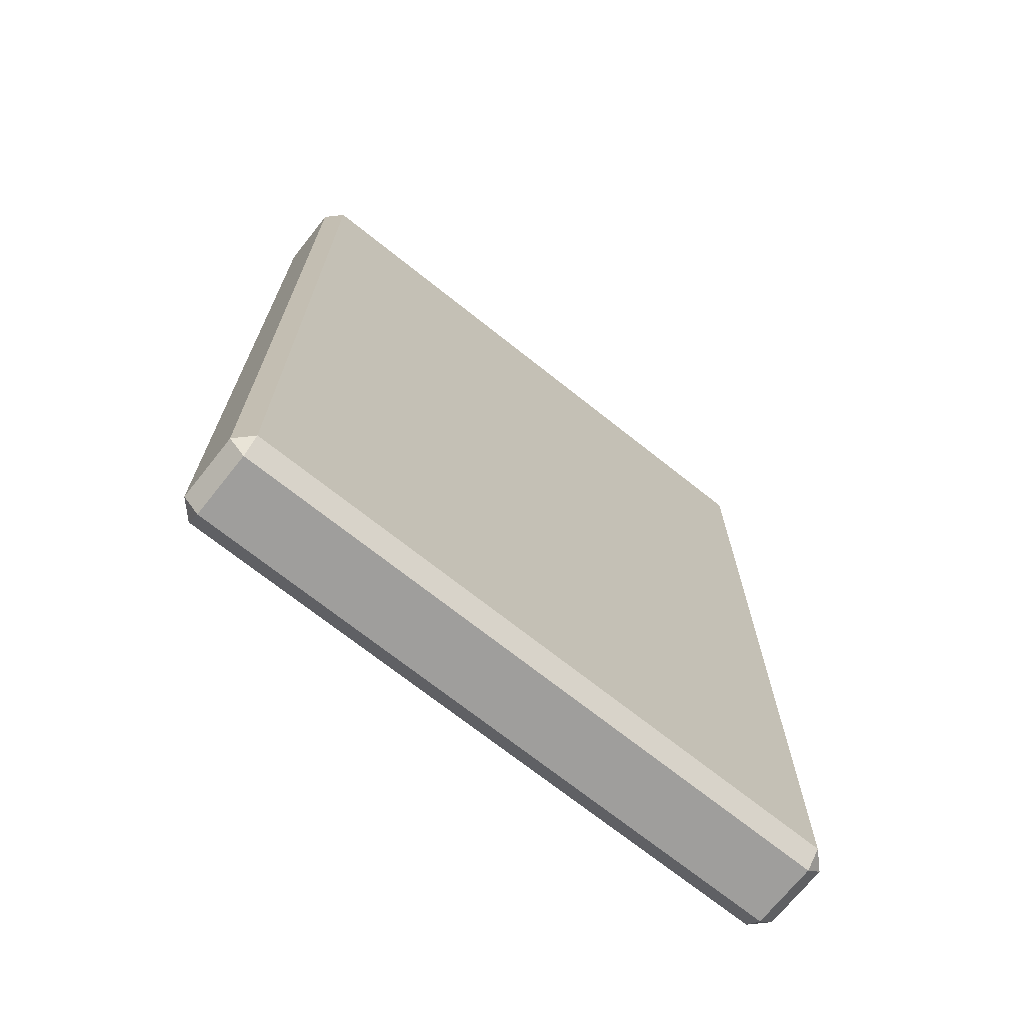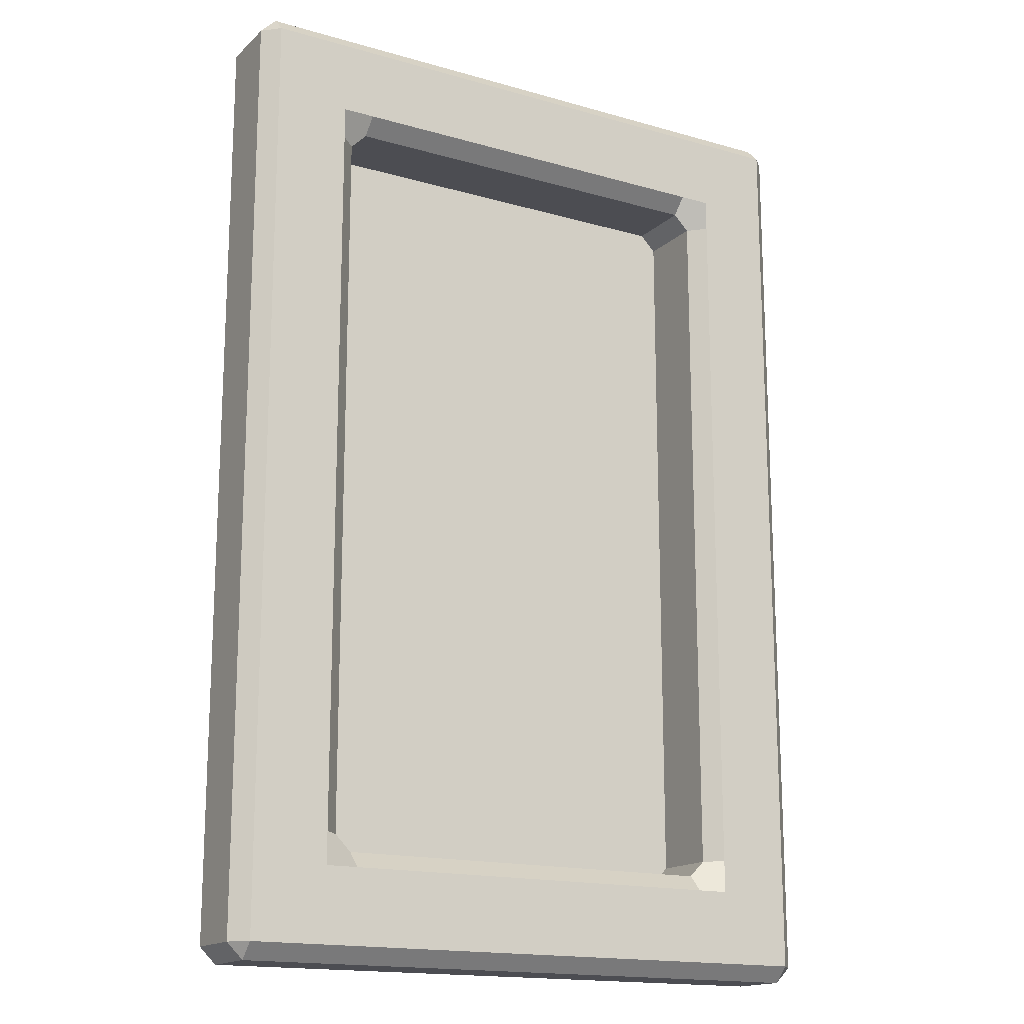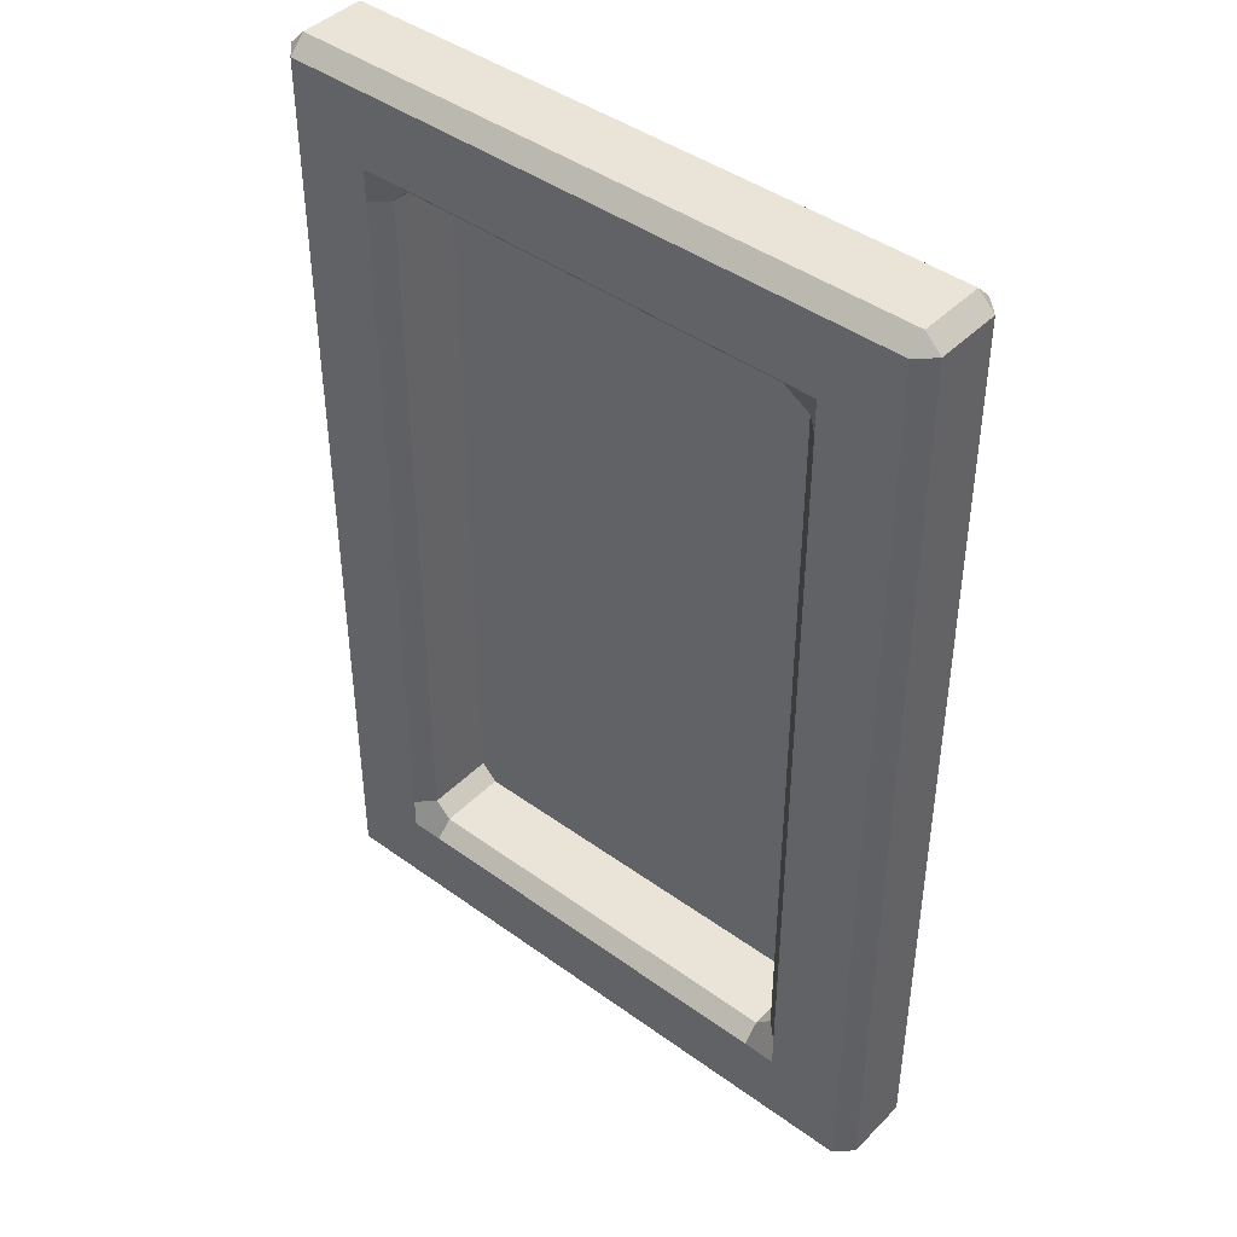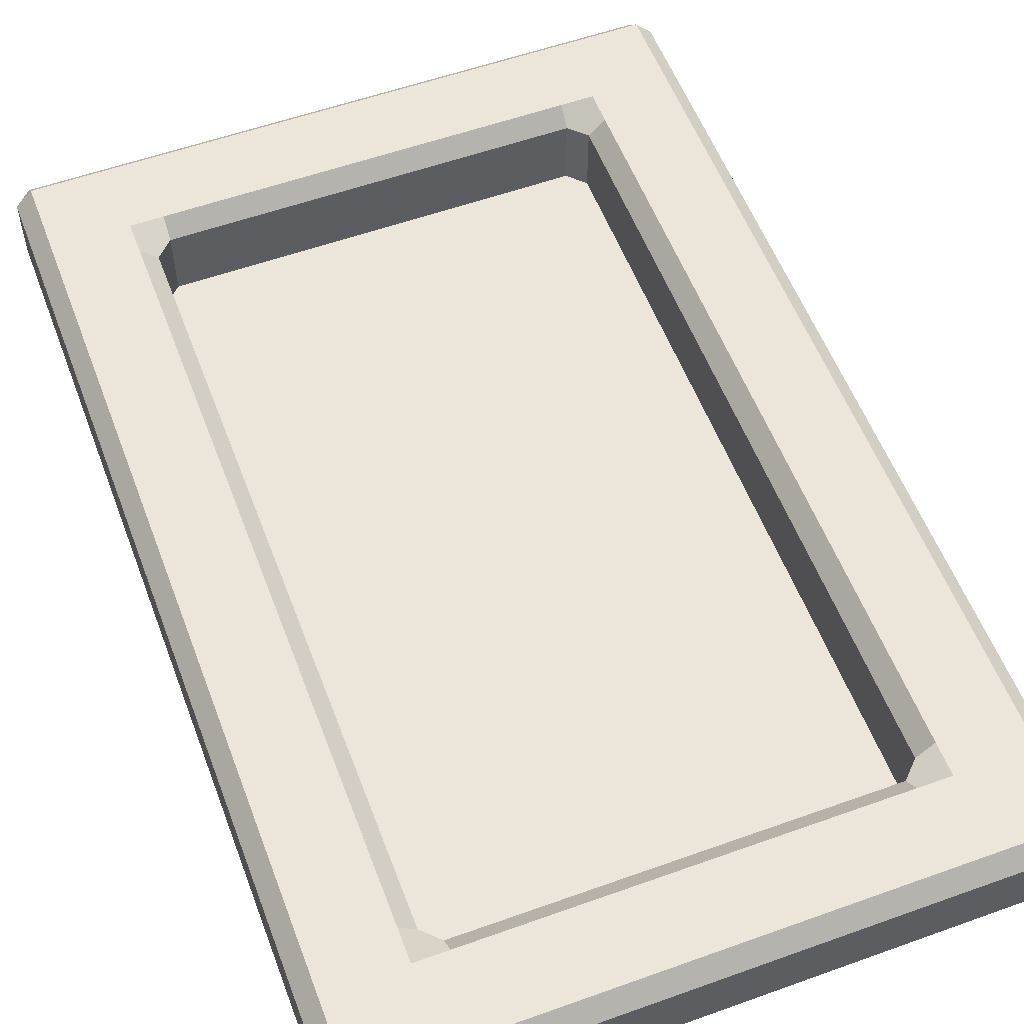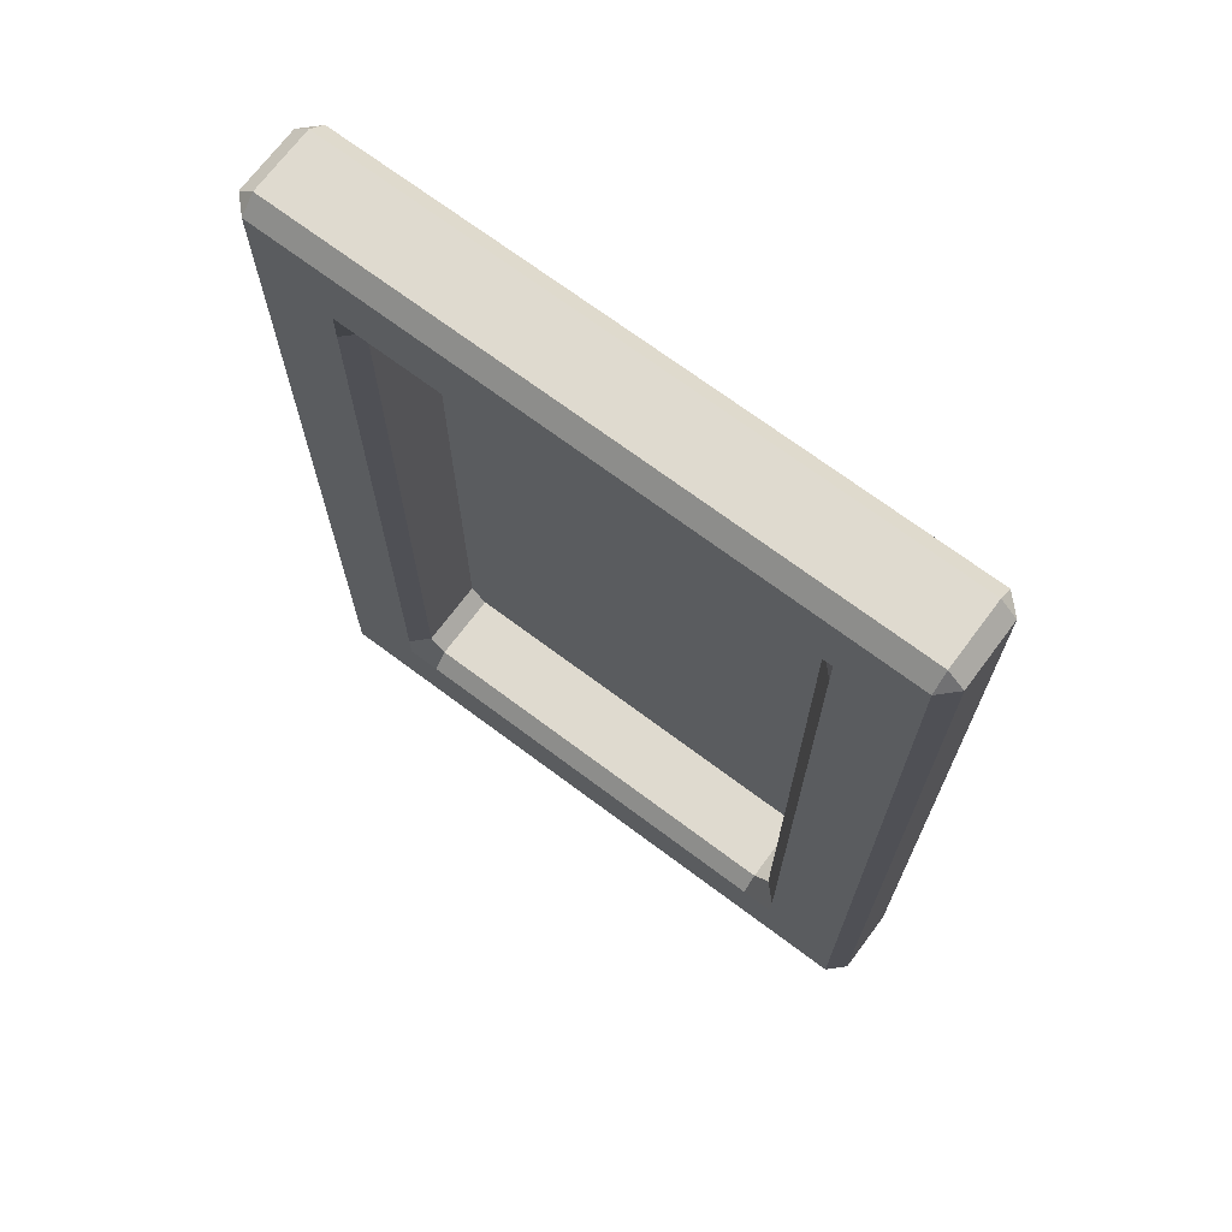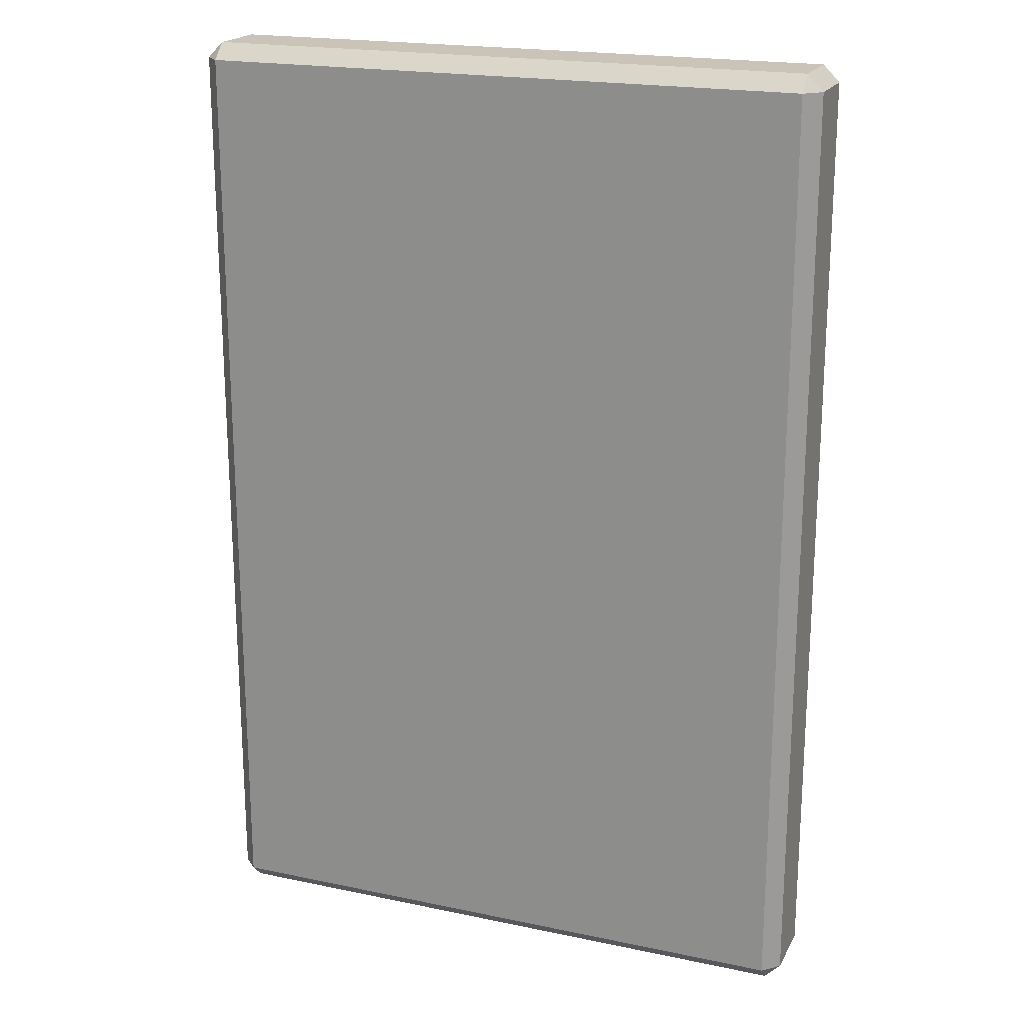
<metadata>
{"format":"obj","ext":"obj","renderer":"f3d","projection":"perspective","resolution":1024,"background":"white","views":[{"elev":-70.9,"azim":141.5,"up":"+Y"},{"elev":-16.4,"azim":-30.3,"up":"+Y"},{"elev":43.2,"azim":40.6,"up":"+Y"},{"elev":56.2,"azim":159.4,"up":"+Z"},{"elev":70.6,"azim":36.8,"up":"+Y"},{"elev":20.0,"azim":-158.8,"up":"+Y"}]}
</metadata>
<code>
o Cube
v 0.95 1.45 -0.2
v 0.95 1.5 -0.15
v 1 1.45 -0.15
v 0.95 1.45 0.1007
v 1 1.45 0.05067
v 0.95 1.5 0.05067
v 0.95 1.221 -0.2
v 1 1.221 -0.15
v 1 1.121 -0.15
v 0.95 1.121 -0.2
v 0.95 1.221 0.1007
v 0.95 1.121 0.1007
v 1 1.121 0.05067
v 1 1.221 0.05067
v 0.6159 1.5 -0.15
v 0.7159 1.5 -0.15
v 0.7159 1.45 -0.2
v 0.6159 1.45 -0.2
v 0.6159 1.5 0.05067
v 0.6159 1.45 0.1007
v 0.7159 1.45 0.1007
v 0.7159 1.5 0.05067
v 0.6159 1.221 -0.2
v 0.7159 1.221 -0.2
v 0.7159 1.121 -0.2
v 0.6159 1.121 -0.2
v 0.6659 1.121 0.05067
v 0.7159 1.121 0.1007
v 0.7159 1.221 0.1007
v 0.6159 1.221 0.1007
v 0.6159 1.171 0.05067
v 0.6659 1.121 -0.1634
v 0.6159 1.171 -0.1634
v -0.95 1.45 -0.2
v -1 1.45 -0.15
v -0.95 1.5 -0.15
v -0.95 1.45 0.1007
v -0.95 1.5 0.05067
v -1 1.45 0.05067
v -0.05 1.45 0.1007
v 0.05 1.45 0.1007
v 0.05 1.5 0.05067
v -0.05 1.5 0.05067
v -0.05 1.45 -0.2
v -0.05 1.5 -0.15
v 0.05 1.5 -0.15
v 0.05 1.45 -0.2
v -0.95 1.221 -0.2
v -0.95 1.121 -0.2
v -1 1.121 -0.15
v -1 1.221 -0.15
v -0.95 1.221 0.1007
v -1 1.221 0.05067
v -1 1.121 0.05067
v -0.95 1.121 0.1007
v -0.05 1.221 0.1007
v -0.05 1.171 0.05067
v 0.05 1.171 0.05067
v 0.05 1.221 0.1007
v -0.05 1.221 -0.2
v 0.05 1.221 -0.2
v 0.05 1.121 -0.2
v -0.05 1.121 -0.2
v -0.6159 1.5 -0.15
v -0.6159 1.45 -0.2
v -0.7159 1.45 -0.2
v -0.7159 1.5 -0.15
v -0.6159 1.5 0.05067
v -0.7159 1.5 0.05067
v -0.7159 1.45 0.1007
v -0.6159 1.45 0.1007
v -0.6159 1.221 -0.2
v -0.6159 1.121 -0.2
v -0.7159 1.121 -0.2
v -0.7159 1.221 -0.2
v -0.6659 1.121 0.05067
v -0.6159 1.171 0.05067
v -0.6159 1.221 0.1007
v -0.7159 1.221 0.1007
v -0.7159 1.121 0.1007
v 0.05 1.171 -0.1634
v -0.05 1.171 -0.1634
v -0.6159 1.171 -0.1634
v -0.6659 1.121 -0.1634
v 1 -0.05 -0.15
v 0.95 -0.05 -0.2
v 0.95 0.05 -0.2
v 1 0.05 -0.15
v 1 -0.05 0.05067
v 1 0.05 0.05067
v 0.95 0.05 0.1007
v 0.95 -0.05 0.1007
v 0.95 -1.45 -0.2
v 1 -1.45 -0.15
v 0.95 -1.5 -0.15
v 0.95 -1.45 0.1007
v 0.95 -1.5 0.05067
v 1 -1.45 0.05067
v 0.95 -1.221 -0.2
v 0.95 -1.121 -0.2
v 1 -1.121 -0.15
v 1 -1.221 -0.15
v 0.95 -1.221 0.1007
v 1 -1.221 0.05067
v 1 -1.121 0.05067
v 0.95 -1.121 0.1007
v 0.6159 -0.05 -0.2
v 0.6159 0.05 -0.2
v 0.7159 0.05 -0.2
v 0.7159 -0.05 -0.2
v 0.7159 -0.05 0.1007
v 0.7159 0.05 0.1007
v 0.6659 0.05 0.05067
v 0.6659 -0.05 0.05067
v 0.6159 -1.5 -0.15
v 0.6159 -1.45 -0.2
v 0.7159 -1.45 -0.2
v 0.7159 -1.5 -0.15
v 0.6159 -1.5 0.05067
v 0.7159 -1.5 0.05067
v 0.7159 -1.45 0.1007
v 0.6159 -1.45 0.1007
v 0.6159 -1.221 -0.2
v 0.6159 -1.121 -0.2
v 0.7159 -1.121 -0.2
v 0.7159 -1.221 -0.2
v 0.6659 -1.121 0.05067
v 0.6159 -1.171 0.05067
v 0.6159 -1.221 0.1007
v 0.7159 -1.221 0.1007
v 0.7159 -1.121 0.1007
v 0.6659 -0.05 -0.1634
v 0.6659 0.05 -0.1634
v 0.6159 -1.171 -0.1634
v 0.6659 -1.121 -0.1634
v -1 -0.05 -0.15
v -1 0.05 -0.15
v -0.95 0.05 -0.2
v -0.95 -0.05 -0.2
v -1 -0.05 0.05067
v -0.95 -0.05 0.1007
v -0.95 0.05 0.1007
v -1 0.05 0.05067
v 0.05 -0.05 -0.2
v -0.05 -0.05 -0.2
v -0.05 0.05 -0.2
v 0.05 0.05 -0.2
v -0.95 -1.45 -0.2
v -0.95 -1.5 -0.15
v -1 -1.45 -0.15
v -0.95 -1.45 0.1007
v -1 -1.45 0.05067
v -0.95 -1.5 0.05067
v -0.05 -1.45 0.1007
v -0.05 -1.5 0.05067
v 0.05 -1.5 0.05067
v 0.05 -1.45 0.1007
v -0.05 -1.45 -0.2
v 0.05 -1.45 -0.2
v 0.05 -1.5 -0.15
v -0.05 -1.5 -0.15
v -0.95 -1.221 -0.2
v -1 -1.221 -0.15
v -1 -1.121 -0.15
v -0.95 -1.121 -0.2
v -0.95 -1.221 0.1007
v -0.95 -1.121 0.1007
v -1 -1.121 0.05067
v -1 -1.221 0.05067
v -0.05 -1.221 0.1007
v 0.05 -1.221 0.1007
v 0.05 -1.171 0.05067
v -0.05 -1.171 0.05067
v -0.05 -1.221 -0.2
v -0.05 -1.121 -0.2
v 0.05 -1.121 -0.2
v 0.05 -1.221 -0.2
v -0.6159 -0.05 -0.2
v -0.7159 -0.05 -0.2
v -0.7159 0.05 -0.2
v -0.6159 0.05 -0.2
v -0.7159 -0.05 0.1007
v -0.6659 -0.05 0.05067
v -0.6659 0.05 0.05067
v -0.7159 0.05 0.1007
v -0.6159 -1.5 -0.15
v -0.7159 -1.5 -0.15
v -0.7159 -1.45 -0.2
v -0.6159 -1.45 -0.2
v -0.6159 -1.5 0.05067
v -0.6159 -1.45 0.1007
v -0.7159 -1.45 0.1007
v -0.7159 -1.5 0.05067
v -0.6159 -1.221 -0.2
v -0.7159 -1.221 -0.2
v -0.7159 -1.121 -0.2
v -0.6159 -1.121 -0.2
v -0.6659 -1.121 0.05067
v -0.7159 -1.121 0.1007
v -0.7159 -1.221 0.1007
v -0.6159 -1.221 0.1007
v -0.6159 -1.171 0.05067
v -0.6659 0.05 -0.1634
v -0.6659 -0.05 -0.1634
v -0.05 -1.171 -0.1634
v 0.05 -1.171 -0.1634
v -0.6659 -1.121 -0.1634
v -0.6159 -1.171 -0.1634
f 34 66 75 48
f 30 20 41 59
f 2 16 22 6
f 26 108 147 62
f 15 46 42 19
f 31 58 81 33
f 91 12 28 112
f 88 9 13 90
f 8 3 5 14
f 10 87 109 25
f 11 4 21 29
f 18 23 61 47
f 113 27 32 133
f 85 89 105 101
f 65 44 60 72
f 36 38 69 67
f 64 68 43 45
f 49 74 180 138
f 184 203 84 76
f 142 185 80 55
f 137 143 54 50
f 51 53 39 35
f 78 56 40 71
f 52 79 70 37
f 77 83 82 57
f 73 63 146 181
f 116 159 177 123
f 129 171 157 122
f 95 97 120 118
f 128 134 206 172
f 115 119 156 160
f 114 132 135 127
f 100 125 110 86
f 92 111 131 106
f 102 104 98 94
f 124 176 144 107
f 103 130 121 96
f 93 117 126 99
f 136 164 168 140
f 189 194 174 158
f 149 187 193 153
f 186 161 155 190
f 202 173 205 208
f 148 162 195 188
f 165 139 179 196
f 141 167 199 182
f 163 150 152 169
f 201 191 154 170
f 166 151 192 200
f 197 178 145 175
f 183 198 207 204
f 1 2 3
f 4 5 6
f 7 8 9 10
f 11 12 13 14
f 15 16 17 18
f 19 20 21 22
f 23 24 25 26
f 27 28 29 30 31
f 34 35 36
f 37 38 39
f 40 41 42 43
f 44 45 46 47
f 48 49 50 51
f 52 53 54 55
f 56 57 58 59
f 60 61 62 63
f 64 65 66 67
f 68 69 70 71
f 72 73 74 75
f 76 77 78 79 80
f 85 86 87 88
f 89 90 91 92
f 93 94 95
f 96 97 98
f 99 100 101 102
f 103 104 105 106
f 107 108 109 110
f 111 112 113 114
f 115 116 117 118
f 119 120 121 122
f 123 124 125 126
f 127 128 129 130 131
f 136 137 138 139
f 140 141 142 143
f 144 145 146 147
f 148 149 150
f 151 152 153
f 154 155 156 157
f 158 159 160 161
f 162 163 164 165
f 166 167 168 169
f 170 171 172 173
f 174 175 176 177
f 178 179 180 181
f 182 183 184 185
f 186 187 188 189
f 190 191 192 193
f 194 195 196 197
f 198 199 200 201 202
f 88 90 89 85
f 107 144 147 108
f 7 1 3 8
f 31 33 32 27
f 14 5 4 11
f 87 10 9 88
f 59 41 40 56
f 60 44 47 61
f 2 6 5 3
f 18 47 46 15
f 19 42 41 20
f 42 46 45 43
f 90 13 12 91
f 57 82 81 58
f 146 63 62 147
f 26 62 61 23
f 30 59 58 31
f 8 14 13 9
f 86 110 109 87
f 91 112 111 92
f 1 17 16 2
f 6 22 21 4
f 10 25 24 7
f 11 29 28 12
f 108 26 25 109
f 23 18 17 24
f 20 30 29 21
f 15 19 22 16
f 27 113 112 28
f 132 114 113 133
f 136 140 143 137
f 181 146 145 178
f 51 35 34 48
f 76 84 83 77
f 52 37 39 53
f 137 50 49 138
f 35 39 38 36
f 64 45 44 65
f 71 40 43 68
f 142 55 54 143
f 72 60 63 73
f 77 57 56 78
f 50 54 53 51
f 138 180 179 139
f 141 182 185 142
f 36 67 66 34
f 37 70 69 38
f 48 75 74 49
f 55 80 79 52
f 180 74 73 181
f 75 66 65 72
f 70 79 78 71
f 67 69 68 64
f 80 185 184 76
f 203 184 183 204
f 102 94 93 99
f 127 135 134 128
f 103 96 98 104
f 85 101 100 86
f 170 154 157 171
f 177 159 158 174
f 94 98 97 95
f 115 160 159 116
f 122 157 156 119
f 155 161 160 156
f 92 106 105 89
f 172 206 205 173
f 144 176 175 145
f 123 177 176 124
f 128 172 171 129
f 101 105 104 102
f 95 118 117 93
f 96 121 120 97
f 99 126 125 100
f 106 131 130 103
f 110 125 124 107
f 126 117 116 123
f 121 130 129 122
f 118 120 119 115
f 131 111 114 127
f 162 148 150 163
f 202 208 207 198
f 169 152 151 166
f 139 165 164 136
f 149 153 152 150
f 189 158 161 186
f 190 155 154 191
f 140 168 167 141
f 197 175 174 194
f 201 170 173 202
f 163 169 168 164
f 148 188 187 149
f 153 193 192 151
f 165 196 195 162
f 166 200 199 167
f 178 197 196 179
f 194 189 188 195
f 191 201 200 192
f 186 190 193 187
f 198 183 182 199
f 1 7 24 17

</code>
